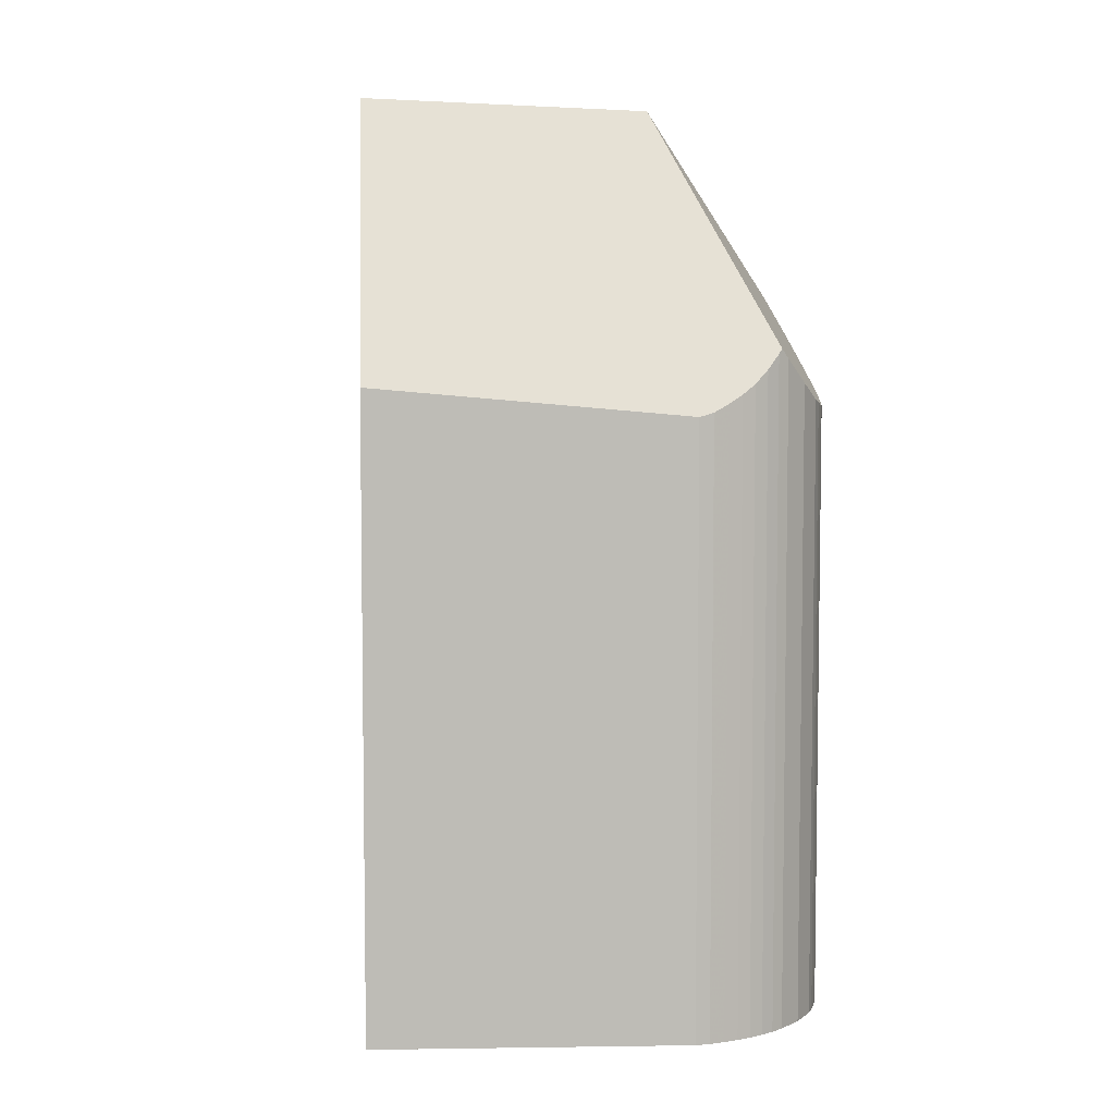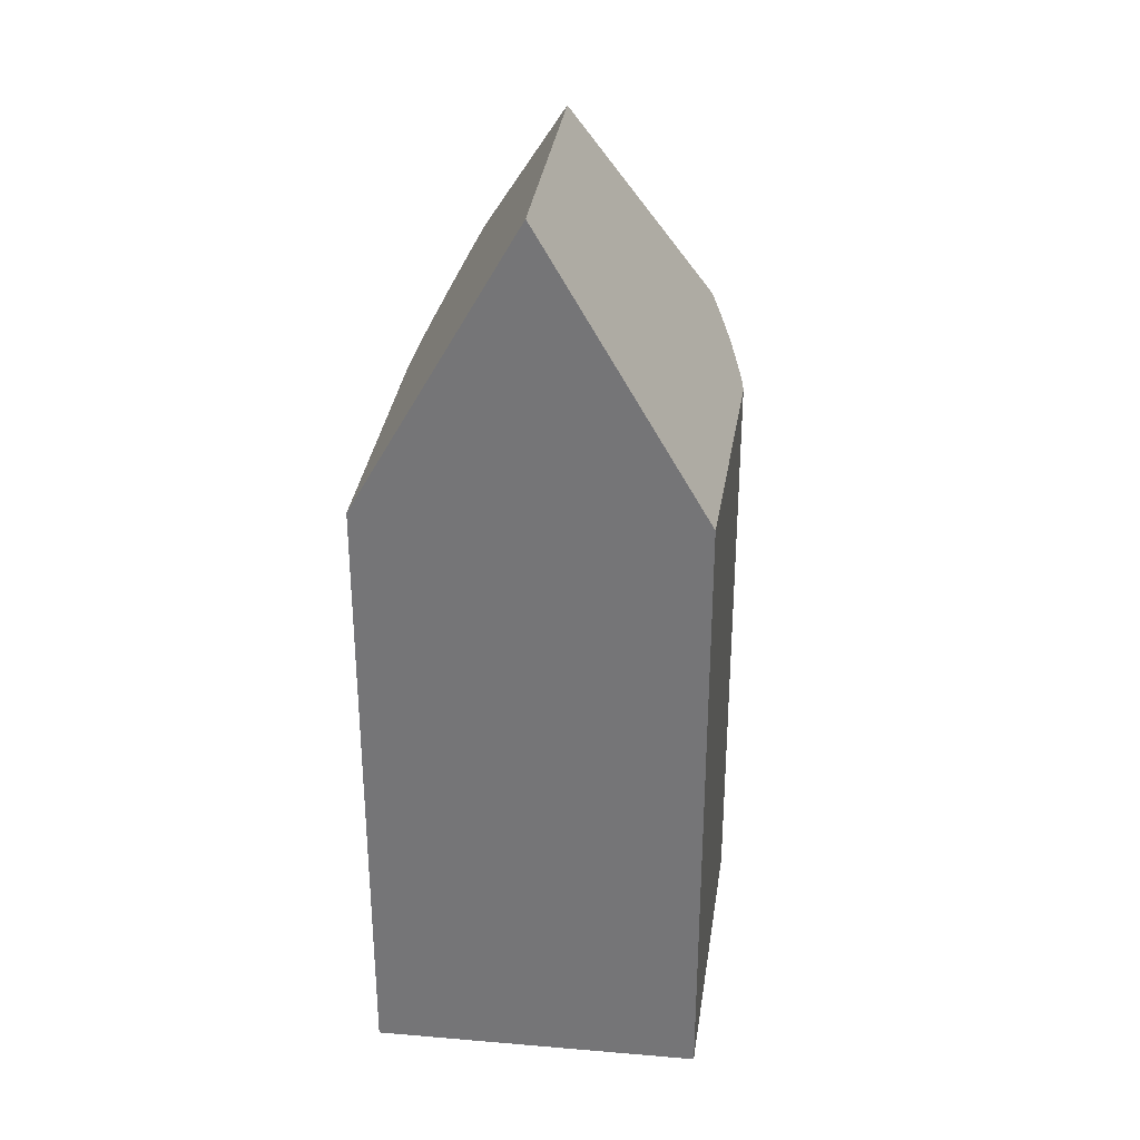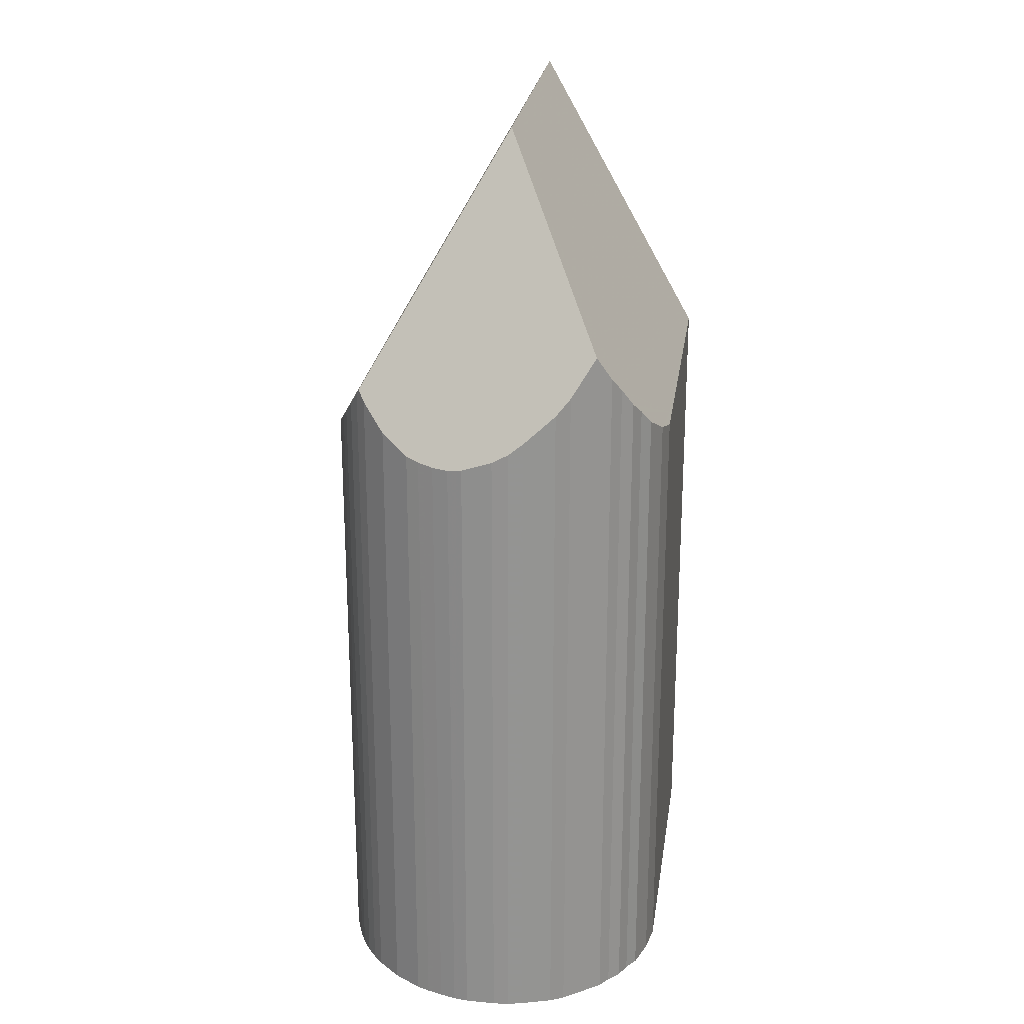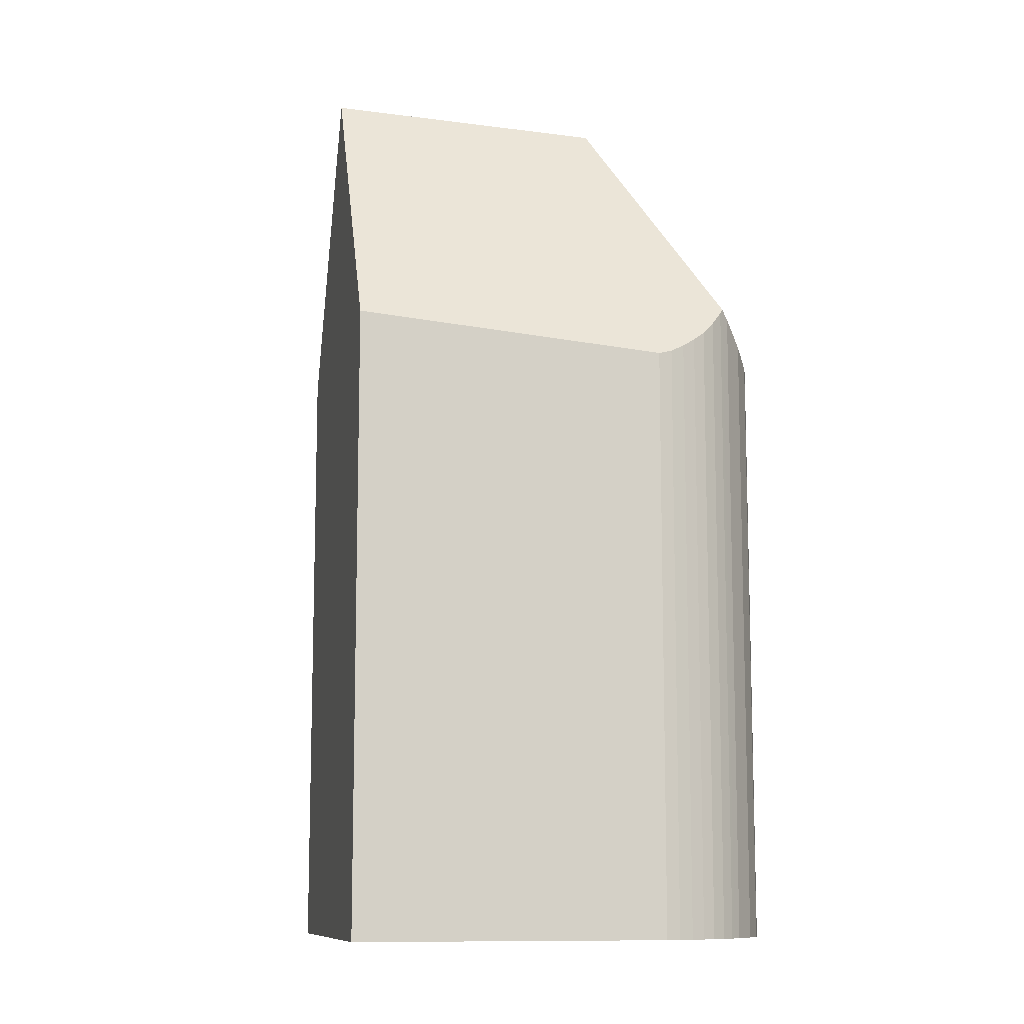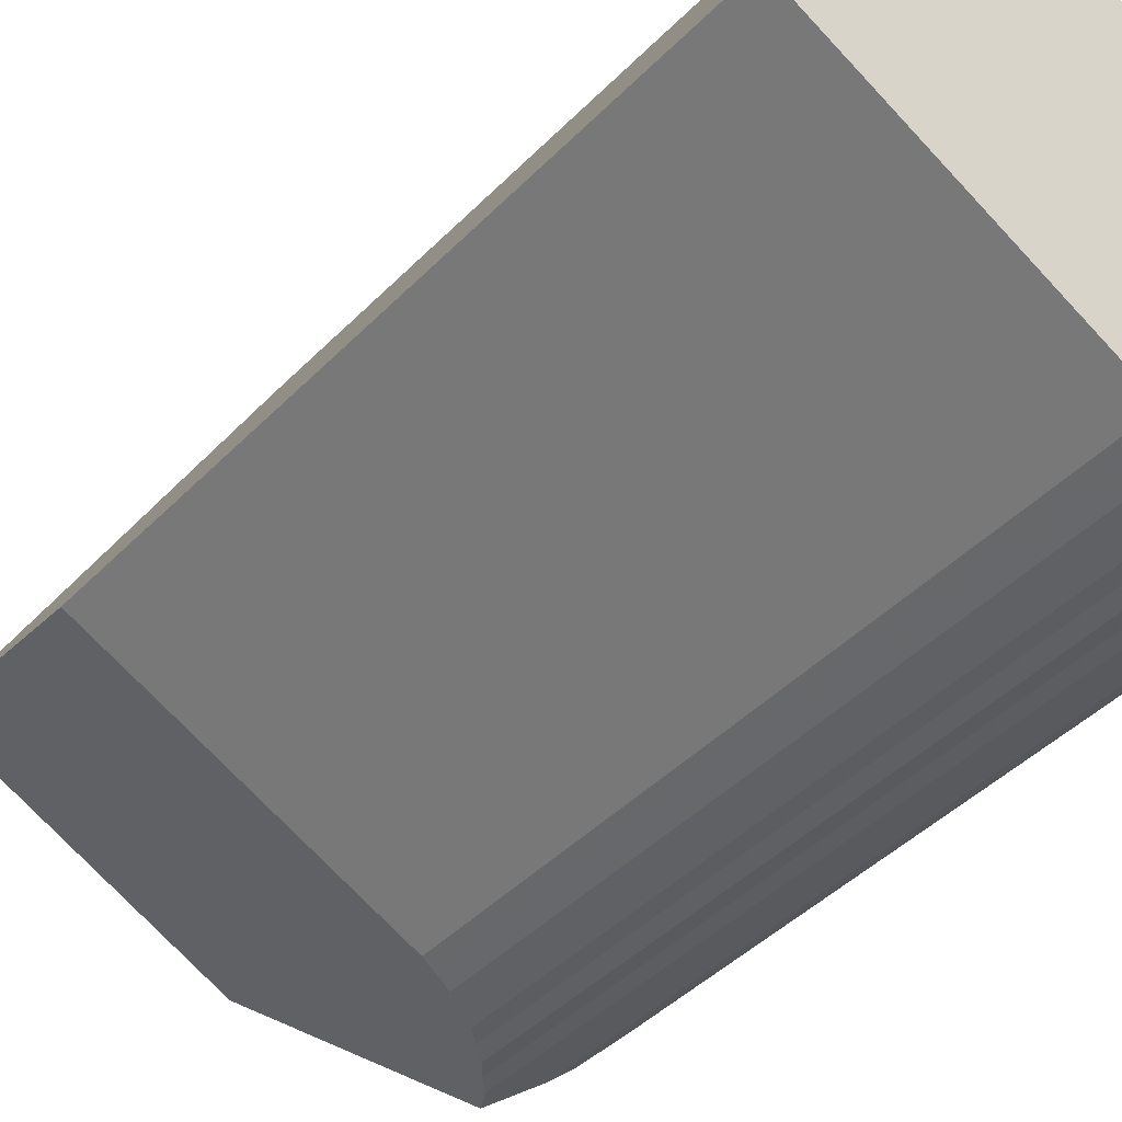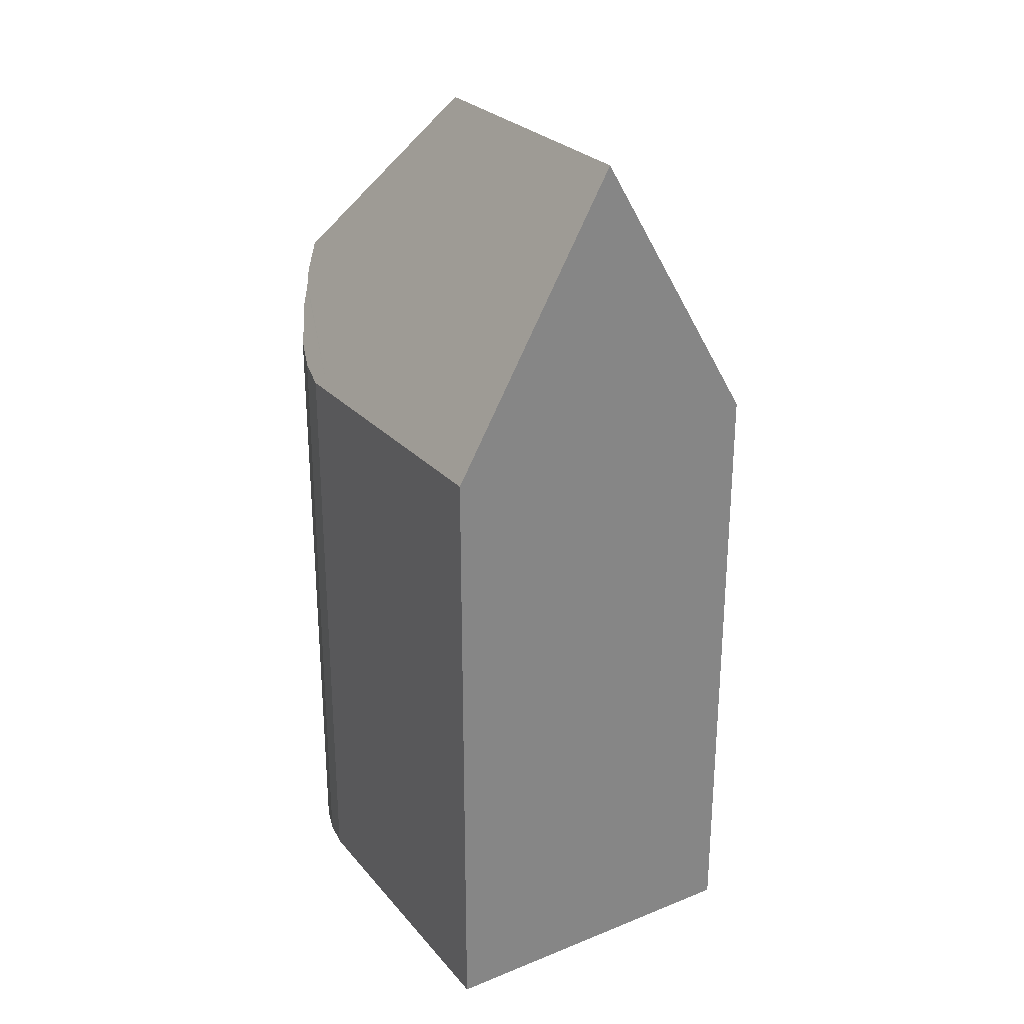
<metadata>
{"format":"obj","ext":"obj","renderer":"f3d","projection":"perspective","resolution":1024,"background":"white","views":[{"elev":5.6,"azim":-157.3,"up":"+Z"},{"elev":32.5,"azim":123.5,"up":"+Z"},{"elev":23.4,"azim":-54.8,"up":"+Z"},{"elev":-10.4,"azim":-166.4,"up":"+Z"},{"elev":-43.3,"azim":139.9,"up":"+Y"},{"elev":28.9,"azim":85.5,"up":"+Z"}]}
</metadata>
<code>
v -623.7 -1005 8.96
v -628.6 -1008 9.399
v -628.5 -1007 9.188
v -628.3 -1007 8.997
v -628.2 -1007 8.859
v -628.1 -1007 8.735
v -627.9 -1007 8.623
v -627.8 -1007 8.565
v -621.6 -1009 8.884
v -625.5 -1011 8.686
v -625.9 -1011 8.796
v -626.3 -1011 9.019
v -626.5 -1011 9.23
v -626.7 -1011 9.397
v -626.9 -1011 9.652
v -627.1 -1011 9.857
v -627.7 -1011 9.694
v -627.9 -1010 9.468
v -628.2 -1010 9.101
v -628.3 -1010 8.95
v -628.4 -1010 8.835
v -628.6 -1009 8.694
v -628.7 -1009 8.668
v -628.7 -1009 8.678
v -628.8 -1009 8.714
v -628.8 -1009 8.763
v -628.7 -1008 8.998
v -628.6 -1008 9.333
v -622.7 -1007 12.97
v -626.3 -1009 12.82
v -628.6 -1008 9.469
v -628 -1007 8.692
v -623.7 -1005 9.116
v -628.4 -1008 9.679
v -628.3 -1007 8.926
v -623.7 -1005 9.111
v -622.7 -1007 12.97
v -622.7 -1007 12.97
v -628.6 -1008 9.469
v -627.4 -1011 10.2
v -626.3 -1009 12.82
v -626.3 -1009 12.82
v -627.4 -1011 10.2
v -628.4 -1008 9.679
v -628.8 -1009 8.7
v -623.7 -1005 8.955
v -621.7 -1009 8.882
v -622.7 -1007 12.97
v -621.7 -1009 8.93
v -621.6 -1009 8.933
v -625.6 -1011 8.727
v -628.5 -1010 8.8
v -627.6 -1011 9.915
v -625.2 -1011 8.749
v -625.1 -1011 8.705
v -627 -1011 9.688
v -623.7 -1005 9.116
v -623.7 -1005 8.96
v -623.7 -1005 0
v -623.7 -1005 0
v -628.5 -1007 9.188
v -628.6 -1008 9.399
v -628.6 -1008 0
v -628.5 -1007 0
v -628.3 -1007 8.997
v -628.5 -1007 9.188
v -628.5 -1007 0
v -628.3 -1007 0
v -628.3 -1007 8.926
v -628.3 -1007 8.997
v -628.3 -1007 0
v -628.3 -1007 0
v -628.1 -1007 8.735
v -628.2 -1007 8.859
v -628.2 -1007 0
v -628.1 -1007 0
v -628 -1007 8.692
v -628.1 -1007 8.735
v -628.1 -1007 0
v -628 -1007 0
v -627.8 -1007 8.565
v -627.9 -1007 8.623
v -627.9 -1007 0
v -627.8 -1007 1.776e-15
v -623.7 -1005 8.955
v -627.8 -1007 8.565
v -627.8 -1007 1.776e-15
v -623.7 -1005 0
v -621.7 -1009 8.882
v -621.6 -1009 8.884
v -621.6 -1009 0
v -621.7 -1009 0
v -625.6 -1011 8.727
v -625.5 -1011 8.686
v -625.5 -1011 0
v -625.6 -1011 0
v -626.3 -1011 9.019
v -625.9 -1011 8.796
v -625.9 -1011 0
v -626.3 -1011 0
v -626.5 -1011 9.23
v -626.3 -1011 9.019
v -626.3 -1011 0
v -626.5 -1011 0
v -626.7 -1011 9.397
v -626.5 -1011 9.23
v -626.5 -1011 0
v -626.7 -1011 0
v -626.9 -1011 9.652
v -626.7 -1011 9.397
v -626.7 -1011 0
v -626.9 -1011 0
v -627 -1011 9.688
v -626.9 -1011 9.652
v -626.9 -1011 0
v -627 -1011 0
v -627.4 -1011 10.2
v -627.1 -1011 9.857
v -627.1 -1011 0
v -627.4 -1011 0
v -627.9 -1010 9.468
v -627.7 -1011 9.694
v -627.7 -1011 0
v -627.9 -1010 0
v -628.2 -1010 9.101
v -627.9 -1010 9.468
v -627.9 -1010 0
v -628.2 -1010 0
v -628.3 -1010 8.95
v -628.2 -1010 9.101
v -628.2 -1010 0
v -628.3 -1010 0
v -628.4 -1010 8.835
v -628.3 -1010 8.95
v -628.3 -1010 0
v -628.4 -1010 0
v -628.5 -1010 8.8
v -628.4 -1010 8.835
v -628.4 -1010 0
v -628.5 -1010 1.776e-15
v -628.7 -1009 8.668
v -628.6 -1009 8.694
v -628.6 -1009 0
v -628.7 -1009 0
v -628.7 -1009 8.678
v -628.7 -1009 8.668
v -628.7 -1009 0
v -628.7 -1009 0
v -628.8 -1009 8.7
v -628.7 -1009 8.678
v -628.7 -1009 0
v -628.8 -1009 0
v -628.8 -1009 8.763
v -628.8 -1009 8.714
v -628.8 -1009 0
v -628.8 -1009 0
v -628.7 -1008 8.998
v -628.8 -1009 8.763
v -628.8 -1009 0
v -628.7 -1008 0
v -628.6 -1008 9.333
v -628.7 -1008 8.998
v -628.7 -1008 0
v -628.6 -1008 0
v -628.6 -1008 9.469
v -628.6 -1008 9.333
v -628.6 -1008 0
v -628.6 -1008 0
v -628.6 -1008 9.399
v -628.6 -1008 9.469
v -628.6 -1008 0
v -628.6 -1008 0
v -627.9 -1007 8.623
v -628 -1007 8.692
v -628 -1007 0
v -627.9 -1007 0
v -622.7 -1007 12.97
v -623.7 -1005 9.116
v -623.7 -1005 0
v -622.7 -1007 0
v -628.2 -1007 8.859
v -628.3 -1007 8.926
v -628.3 -1007 0
v -628.2 -1007 0
v -621.6 -1009 8.933
v -622.7 -1007 12.97
v -622.7 -1007 0
v -621.6 -1009 0
v -627.6 -1011 9.915
v -627.4 -1011 10.2
v -627.4 -1011 0
v -627.6 -1011 0
v -628.8 -1009 8.714
v -628.8 -1009 8.7
v -628.8 -1009 0
v -628.8 -1009 0
v -623.7 -1005 8.96
v -623.7 -1005 8.955
v -623.7 -1005 0
v -623.7 -1005 0
v -625.1 -1011 8.705
v -621.7 -1009 8.882
v -621.7 -1009 0
v -625.1 -1011 0
v -621.6 -1009 8.884
v -621.6 -1009 8.933
v -621.6 -1009 0
v -621.6 -1009 0
v -625.9 -1011 8.796
v -625.6 -1011 8.727
v -625.6 -1011 0
v -625.9 -1011 0
v -628.6 -1009 8.694
v -628.5 -1010 8.8
v -628.5 -1010 1.776e-15
v -628.6 -1009 0
v -627.7 -1011 9.694
v -627.6 -1011 9.915
v -627.6 -1011 0
v -627.7 -1011 0
v -625.5 -1011 8.686
v -625.1 -1011 8.705
v -625.1 -1011 0
v -625.5 -1011 0
v -627.1 -1011 9.857
v -627 -1011 9.688
v -627 -1011 0
v -627.1 -1011 0
v -623.7 -1005 0
v -621.6 -1009 0
v -625.5 -1011 0
v -625.9 -1011 0
v -626.3 -1011 0
v -626.5 -1011 0
v -626.7 -1011 0
v -626.9 -1011 0
v -627.1 -1011 0
v -627.7 -1011 0
v -627.9 -1010 0
v -628.2 -1010 0
v -628.3 -1010 0
v -628.4 -1010 0
v -628.6 -1009 0
v -628.7 -1009 0
v -628.7 -1009 0
v -628.8 -1009 0
v -628.8 -1009 0
v -628.7 -1008 0
v -628.6 -1008 0
v -628.6 -1008 0
v -628.5 -1007 0
v -628.3 -1007 0
v -628.2 -1007 0
v -628.1 -1007 0
v -627.9 -1007 0
v -627.8 -1007 0
f 37 30 34 35 5 6 32 36
f 36 32 7 8 46
f 34 31 2 3 4 35
f 36 33 29 37
f 45 25 26 27 28 39 44
f 50 9 47 49
f 53 17 18 19 20 21 52
f 46 1 33 36
f 55 10 51 54
f 49 48 38 50
f 54 51 11 12 13 14 15 56
f 52 22 23 24 45 44 41 40 53
f 54 49 47 55
f 56 16 43 42 48 49 54
f 58 59 60 57
f 62 63 64 61
f 66 67 68 65
f 70 71 72 69
f 74 75 76 73
f 78 79 80 77
f 82 83 84 81
f 86 87 88 85
f 90 91 92 89
f 94 95 96 93
f 98 99 100 97
f 102 103 104 101
f 106 107 108 105
f 110 111 112 109
f 114 115 116 113
f 118 119 120 117
f 122 123 124 121
f 126 127 128 125
f 130 131 132 129
f 134 135 136 133
f 138 139 140 137
f 142 143 144 141
f 146 147 148 145
f 150 151 152 149
f 154 155 156 153
f 158 159 160 157
f 162 163 164 161
f 166 167 168 165
f 170 171 172 169
f 174 175 176 173
f 178 179 180 177
f 182 183 184 181
f 186 187 188 185
f 190 191 192 189
f 194 195 196 193
f 198 199 200 197
f 202 203 204 201
f 206 207 208 205
f 210 211 212 209
f 214 215 216 213
f 218 219 220 217
f 222 223 224 221
f 226 227 228 225
f 230 231 232 233 234 235 236 237 238 239 240 241 242 243 244 245 246 247 248 249 250 251 252 253 254 255 256 229

</code>
